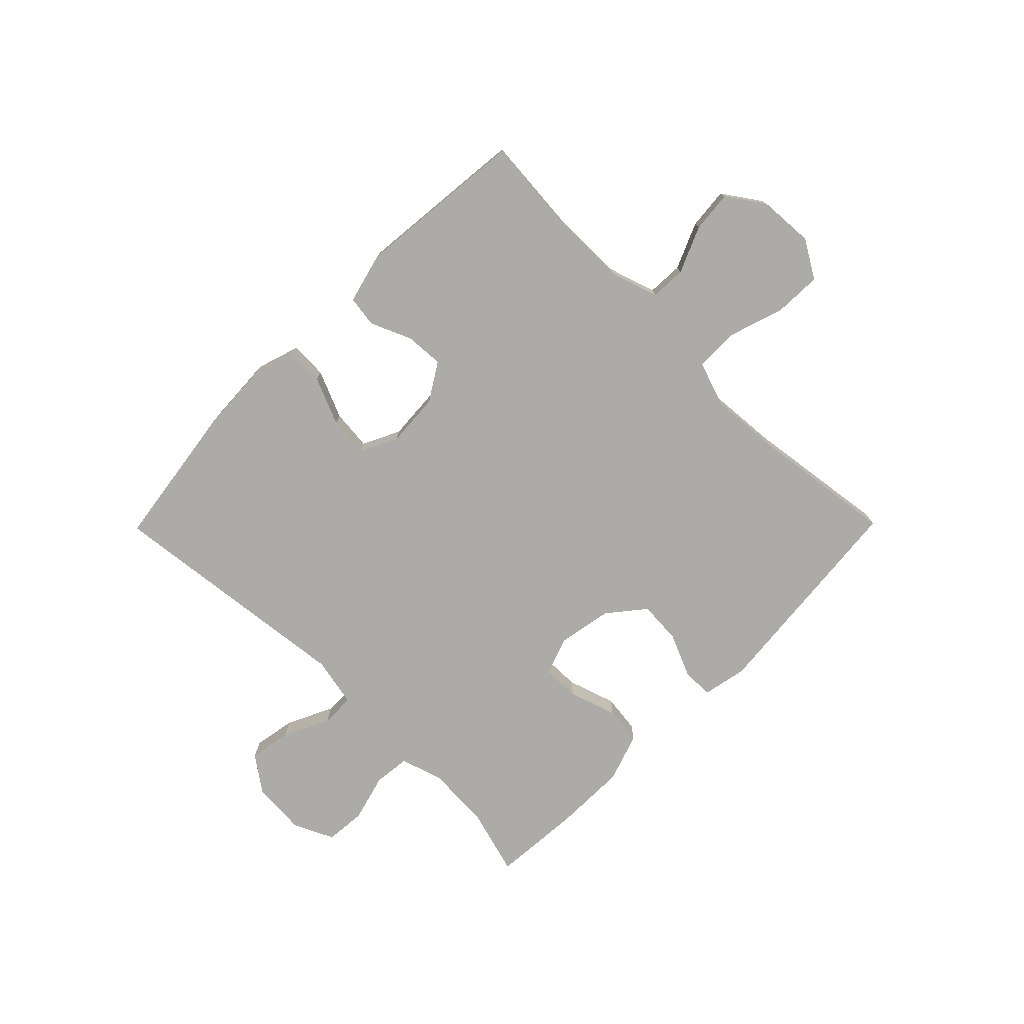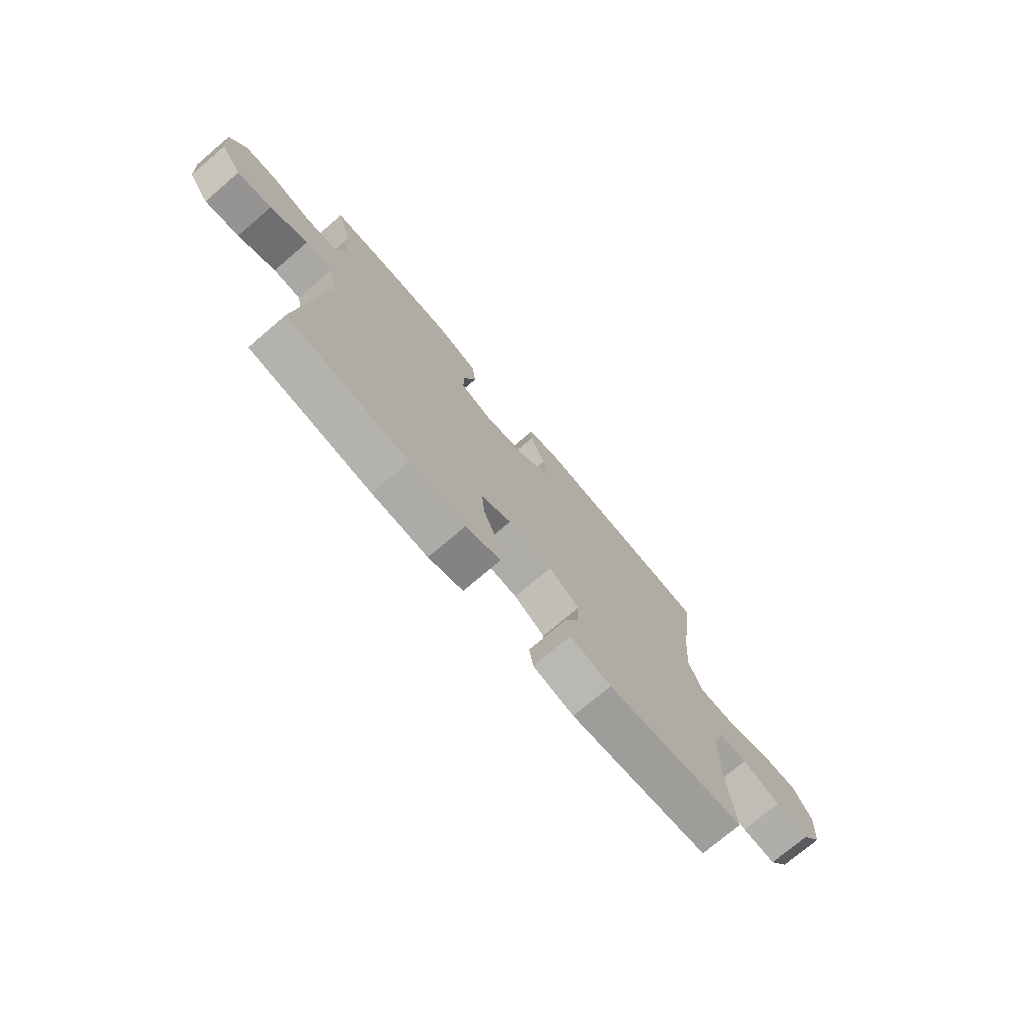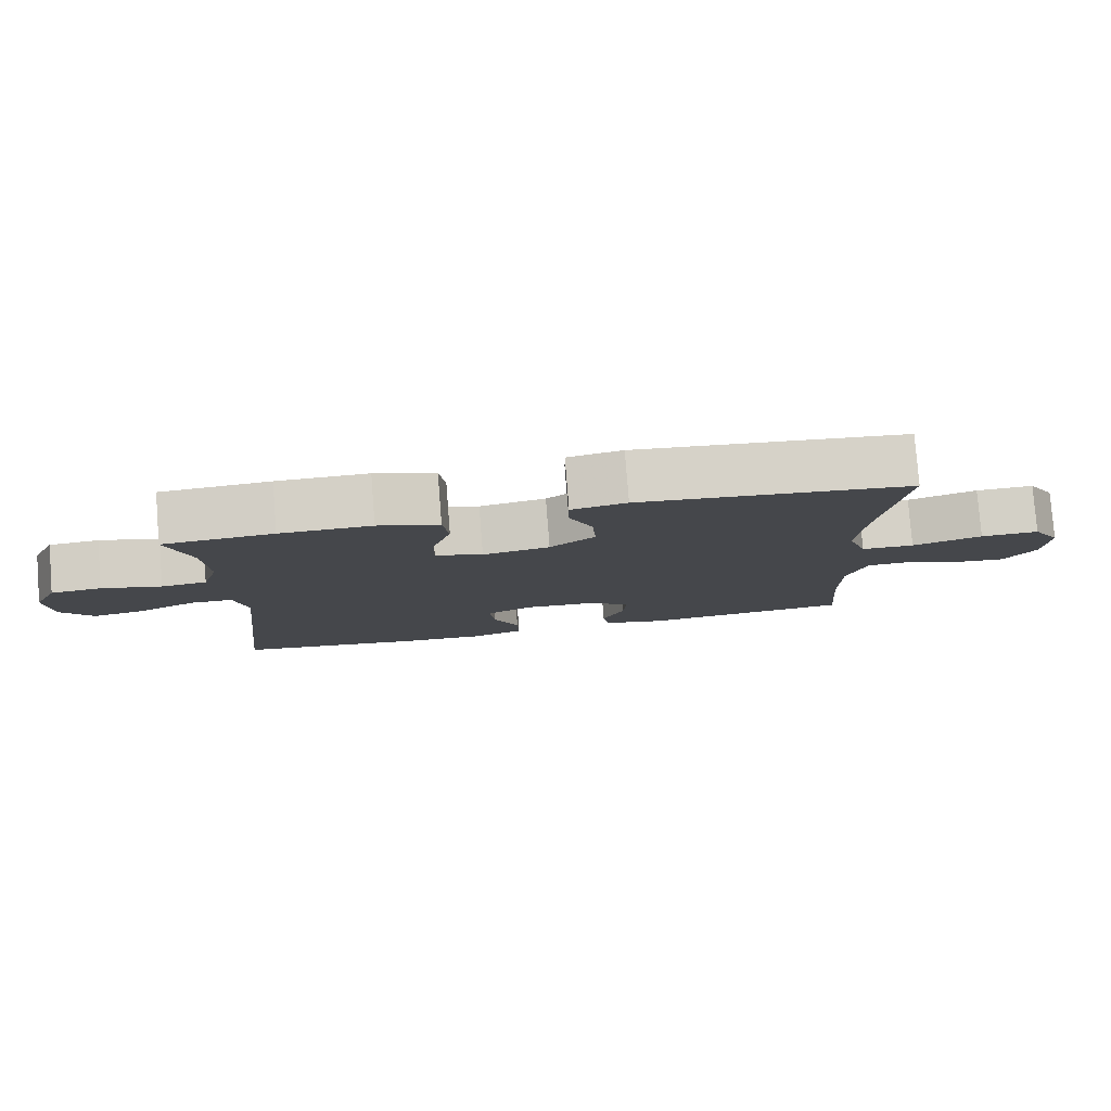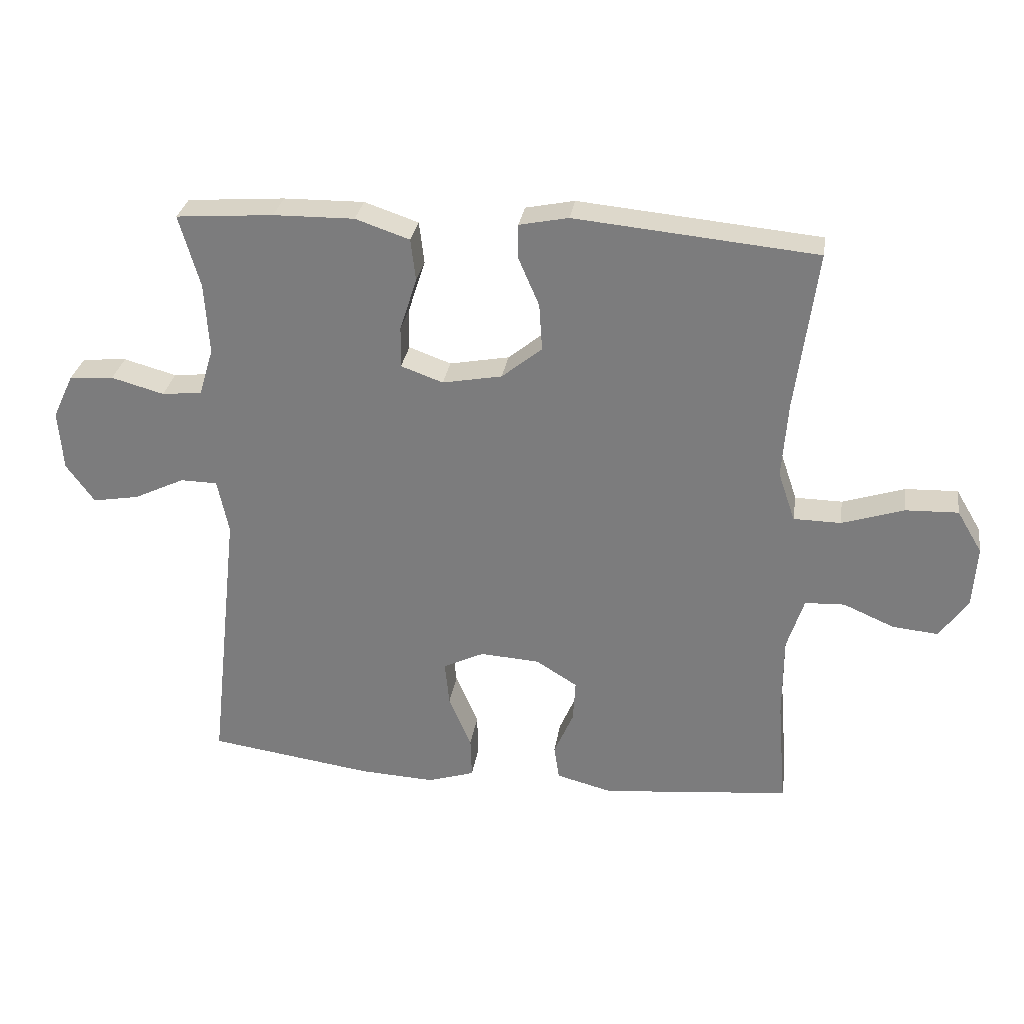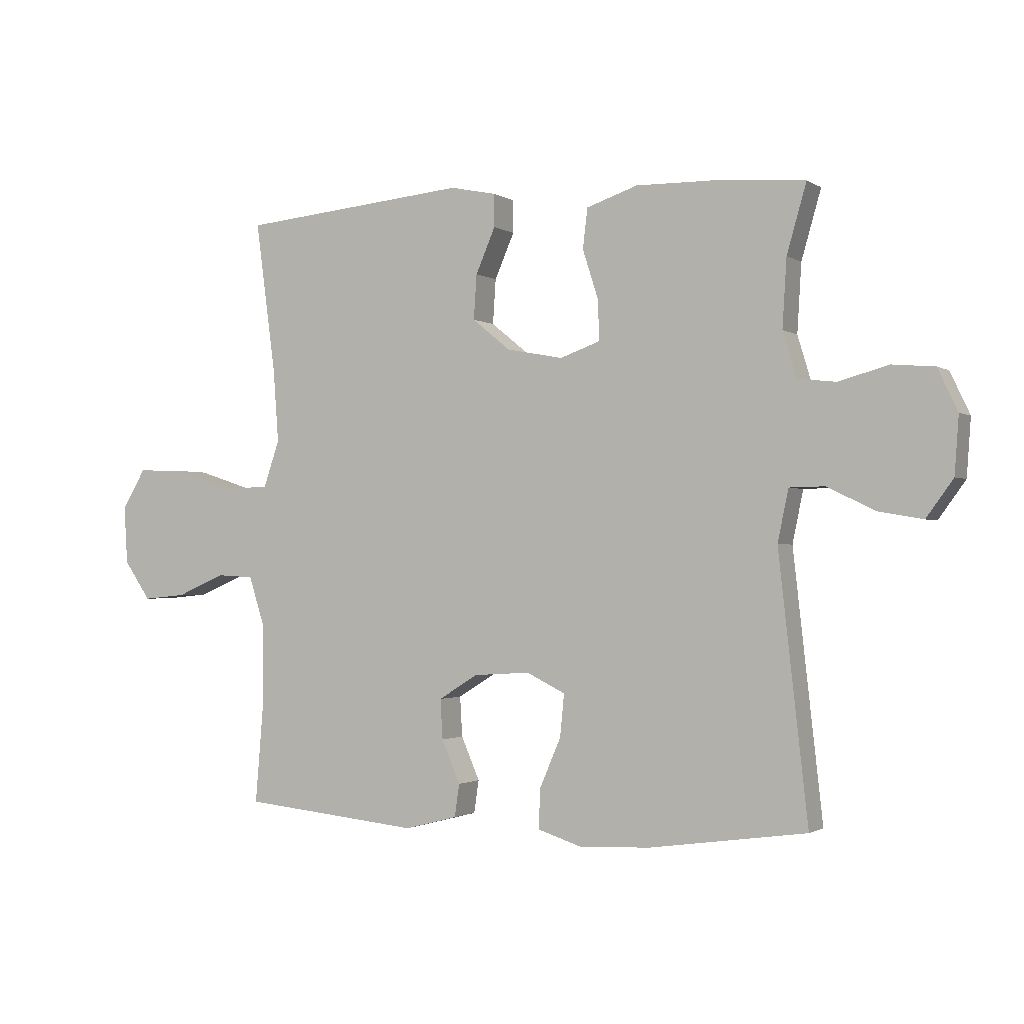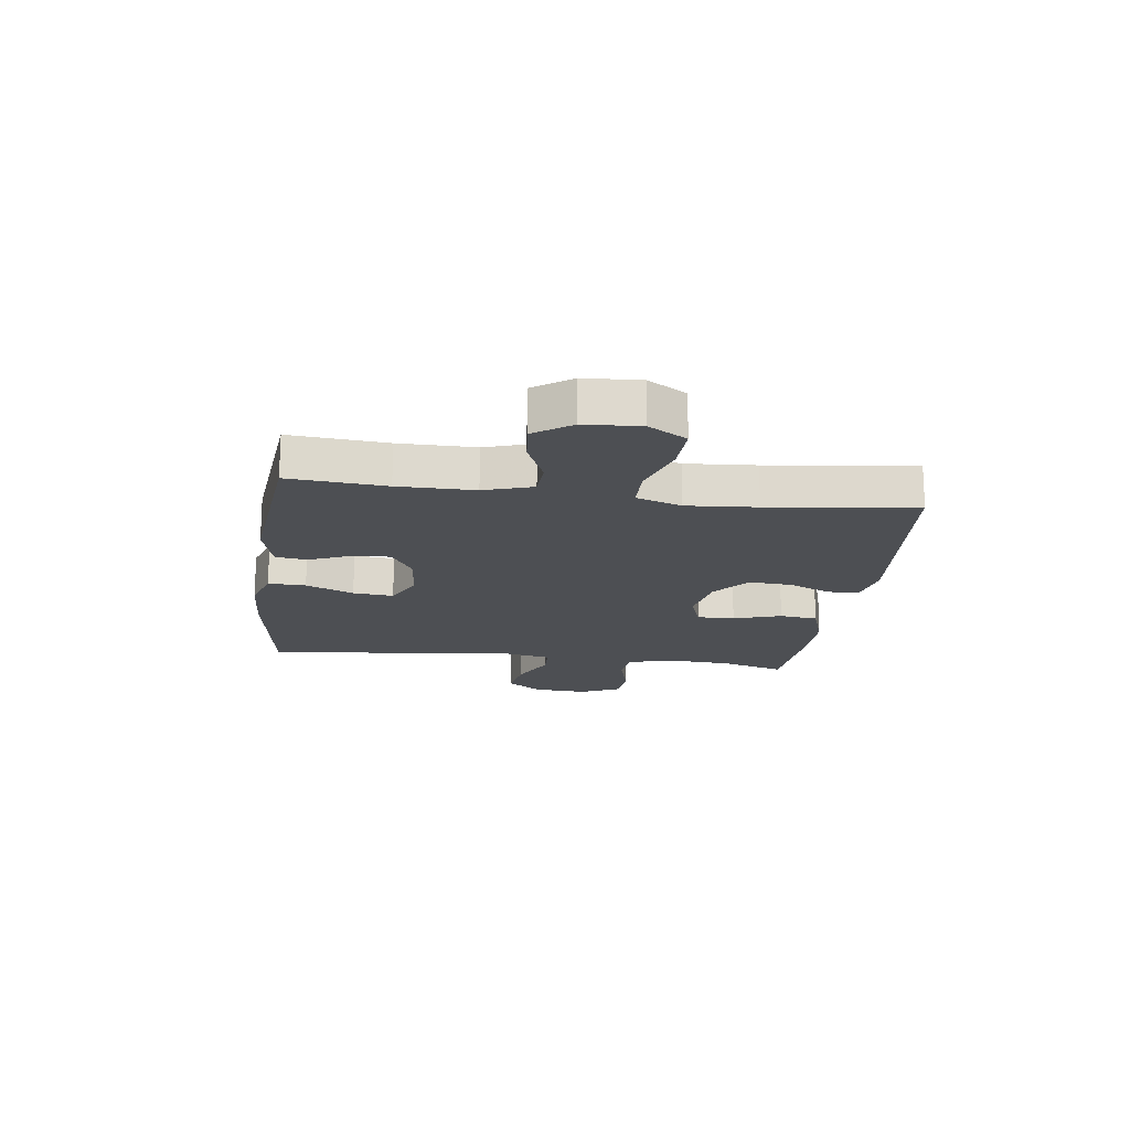
<metadata>
{"format":"obj","ext":"obj","renderer":"f3d","projection":"perspective","resolution":1024,"background":"white","views":[{"elev":-76.2,"azim":-134.6,"up":"+Y"},{"elev":-74.4,"azim":130.4,"up":"+Z"},{"elev":79.8,"azim":175.5,"up":"+Z"},{"elev":29.8,"azim":-171.2,"up":"+Z"},{"elev":-1.4,"azim":26.4,"up":"+Z"},{"elev":-17.7,"azim":-97.6,"up":"+Y"}]}
</metadata>
<code>
v 0.5 0.07 -0.5
v 0.238 0.07 -0.537
v 0.118 0.07 -0.543
v 0.043 0.07 -0.519
v 0.045 0.07 -0.453
v 0.081 0.07 -0.369
v 0.088 0.07 -0.298
v 0.023 0.07 -0.266
v -0.072 0.07 -0.272
v -0.138 0.07 -0.313
v -0.134 0.07 -0.38
v -0.103 0.07 -0.452
v -0.111 0.07 -0.507
v -0.2 0.07 -0.53
v -0.5 0.07 -0.5
v -0.486 0.07 -0.33
v -0.486 0.07 -0.197
v -0.513 0.07 -0.112
v -0.576 0.07 -0.109
v -0.657 0.07 -0.144
v -0.73 0.07 -0.151
v -0.775 0.07 -0.086
v -0.781 0.07 0.011
v -0.741 0.07 0.078
v -0.658 0.07 0.075
v -0.559 0.07 0.043
v -0.484 0.07 0.044
v -0.457 0.07 0.123
v -0.466 0.07 0.245
v -0.5 0.07 0.5
v -0.116 0.07 0.536
v -0.038 0.07 0.52
v -0.038 0.07 0.465
v -0.071 0.07 0.389
v -0.076 0.07 0.314
v -0.012 0.07 0.262
v 0.083 0.07 0.244
v 0.15 0.07 0.268
v 0.149 0.07 0.334
v 0.122 0.07 0.418
v 0.13 0.07 0.485
v 0.216 0.07 0.514
v 0.345 0.07 0.512
v 0.5 0.07 0.5
v 0.467 0.07 0.385
v 0.46 0.07 0.271
v 0.483 0.07 0.195
v 0.547 0.07 0.188
v 0.631 0.07 0.211
v 0.702 0.07 0.205
v 0.735 0.07 0.135
v 0.728 0.07 0.039
v 0.683 0.07 -0.023
v 0.609 0.07 -0.01
v 0.528 0.07 0.029
v 0.469 0.07 0.028
v 0.451 0.07 -0.059
v 0.5 0 -0.5
v 0.238 0 -0.537
v 0.118 0 -0.543
v 0.043 0 -0.519
v 0.045 0 -0.453
v 0.081 0 -0.369
v 0.088 0 -0.298
v 0.023 0 -0.266
v -0.072 0 -0.272
v -0.138 0 -0.313
v -0.134 0 -0.38
v -0.103 0 -0.452
v -0.111 0 -0.507
v -0.2 0 -0.53
v -0.5 0 -0.5
v -0.486 0 -0.33
v -0.486 0 -0.197
v -0.513 0 -0.112
v -0.576 0 -0.109
v -0.657 0 -0.144
v -0.73 0 -0.151
v -0.775 0 -0.086
v -0.781 0 0.011
v -0.741 0 0.078
v -0.658 0 0.075
v -0.559 0 0.043
v -0.484 0 0.044
v -0.457 0 0.123
v -0.466 0 0.245
v -0.5 0 0.5
v -0.116 0 0.536
v -0.038 0 0.52
v -0.038 0 0.465
v -0.071 0 0.389
v -0.076 0 0.314
v -0.012 0 0.262
v 0.083 0 0.244
v 0.15 0 0.268
v 0.149 0 0.334
v 0.122 0 0.418
v 0.13 0 0.485
v 0.216 0 0.514
v 0.345 0 0.512
v 0.5 0 0.5
v 0.467 0 0.385
v 0.46 0 0.271
v 0.483 0 0.195
v 0.547 0 0.188
v 0.631 0 0.211
v 0.702 0 0.205
v 0.735 0 0.135
v 0.728 0 0.039
v 0.683 0 -0.023
v 0.609 0 -0.01
v 0.528 0 0.029
v 0.469 0 0.028
v 0.451 0 -0.059
f 52 53 54 55
f 52 55 56
f 51 52 56
f 48 49 50 51
f 47 48 51 56
f 46 47 56 57
f 42 43 44 45
f 42 45 46
f 39 40 41 42
f 38 39 42 46
f 37 38 46 57
f 31 32 33 34
f 29 30 31 34
f 28 29 34 35
f 27 28 35 36
f 23 24 25 26
f 23 26 27
f 22 23 27
f 19 20 21 22
f 18 19 22 27
f 17 18 27 36
f 13 14 15 16
f 11 12 13 16
f 10 11 16 17
f 9 10 17 36
f 3 4 5 6
f 3 6 7
f 2 3 7
f 1 2 7
f 57 1 7 8
f 36 37 57
f 8 9 36 57
f 112 111 110 109
f 113 112 109
f 113 109 108
f 108 107 106 105
f 113 108 105 104
f 114 113 104 103
f 102 101 100 99
f 103 102 99
f 99 98 97 96
f 103 99 96 95
f 114 103 95 94
f 91 90 89 88
f 91 88 87 86
f 92 91 86 85
f 93 92 85 84
f 83 82 81 80
f 84 83 80
f 84 80 79
f 79 78 77 76
f 84 79 76 75
f 93 84 75 74
f 73 72 71 70
f 73 70 69 68
f 74 73 68 67
f 93 74 67 66
f 63 62 61 60
f 64 63 60
f 64 60 59
f 64 59 58
f 65 64 58 114
f 114 94 93
f 114 93 66 65
f 1 58 59 2
f 2 59 60 3
f 3 60 61 4
f 4 61 62 5
f 5 62 63 6
f 6 63 64 7
f 7 64 65 8
f 8 65 66 9
f 9 66 67 10
f 10 67 68 11
f 11 68 69 12
f 12 69 70 13
f 13 70 71 14
f 14 71 72 15
f 15 72 73 16
f 16 73 74 17
f 17 74 75 18
f 18 75 76 19
f 19 76 77 20
f 20 77 78 21
f 21 78 79 22
f 22 79 80 23
f 23 80 81 24
f 24 81 82 25
f 25 82 83 26
f 26 83 84 27
f 27 84 85 28
f 28 85 86 29
f 29 86 87 30
f 30 87 88 31
f 31 88 89 32
f 32 89 90 33
f 33 90 91 34
f 34 91 92 35
f 35 92 93 36
f 36 93 94 37
f 37 94 95 38
f 38 95 96 39
f 39 96 97 40
f 40 97 98 41
f 41 98 99 42
f 42 99 100 43
f 43 100 101 44
f 44 101 102 45
f 45 102 103 46
f 46 103 104 47
f 47 104 105 48
f 48 105 106 49
f 49 106 107 50
f 50 107 108 51
f 51 108 109 52
f 52 109 110 53
f 53 110 111 54
f 54 111 112 55
f 55 112 113 56
f 56 113 114 57
f 57 114 58 1

</code>
